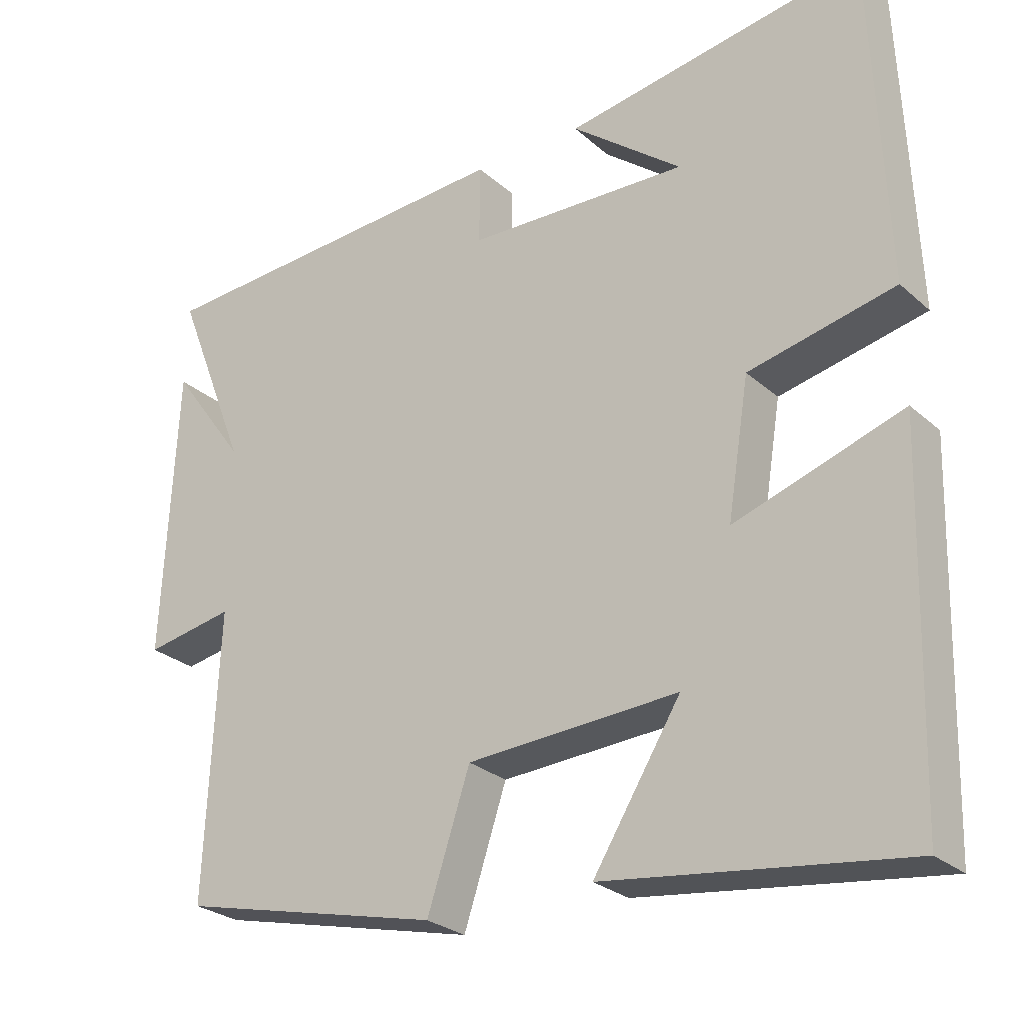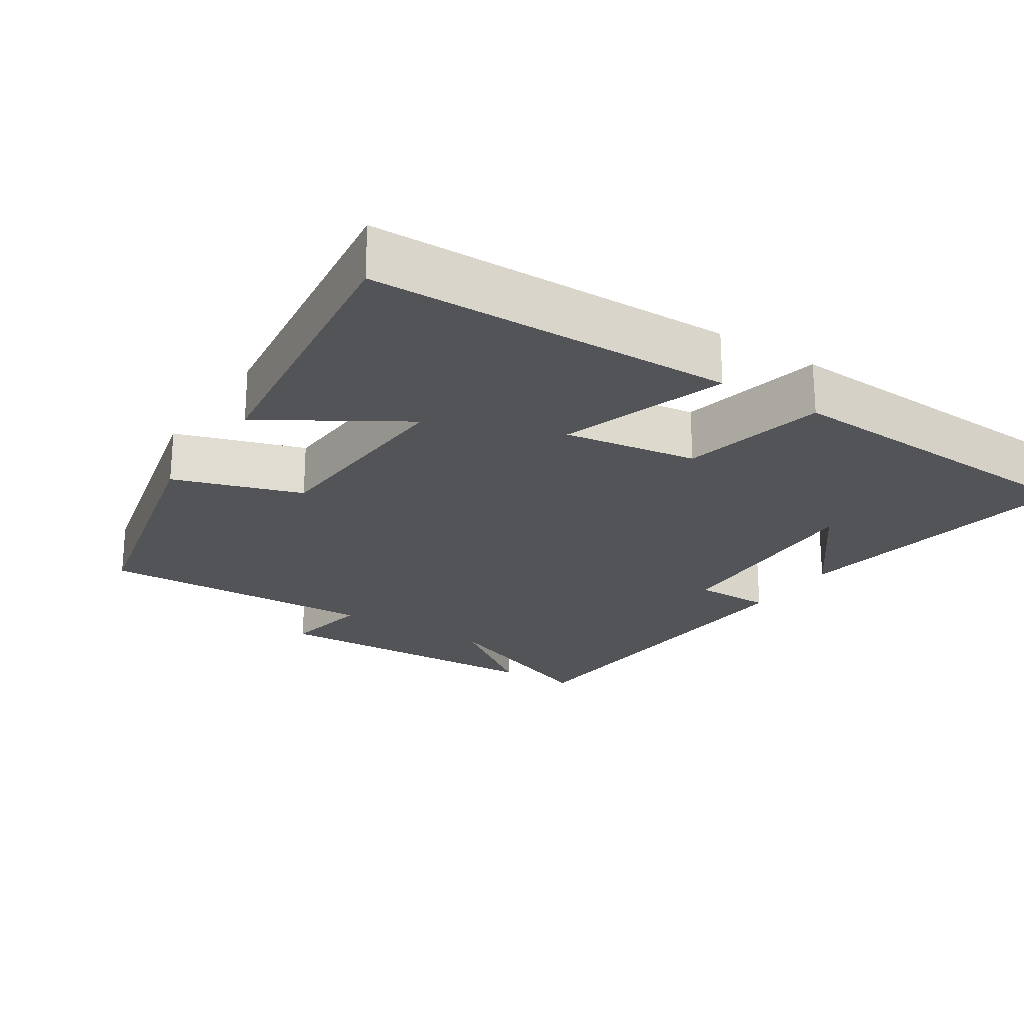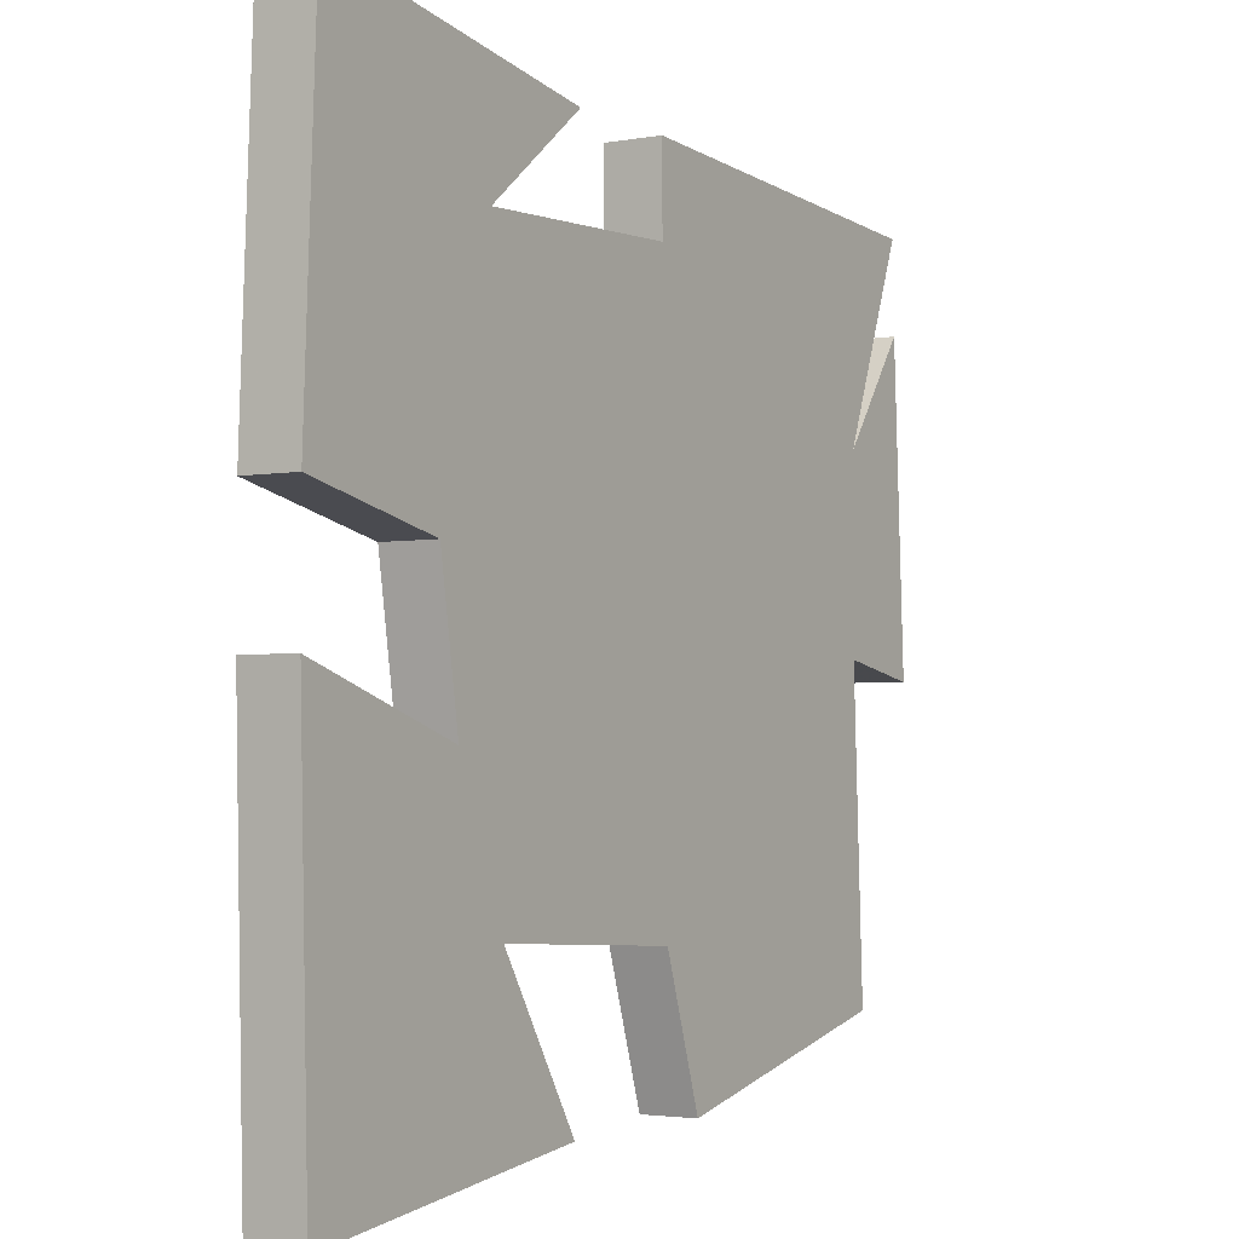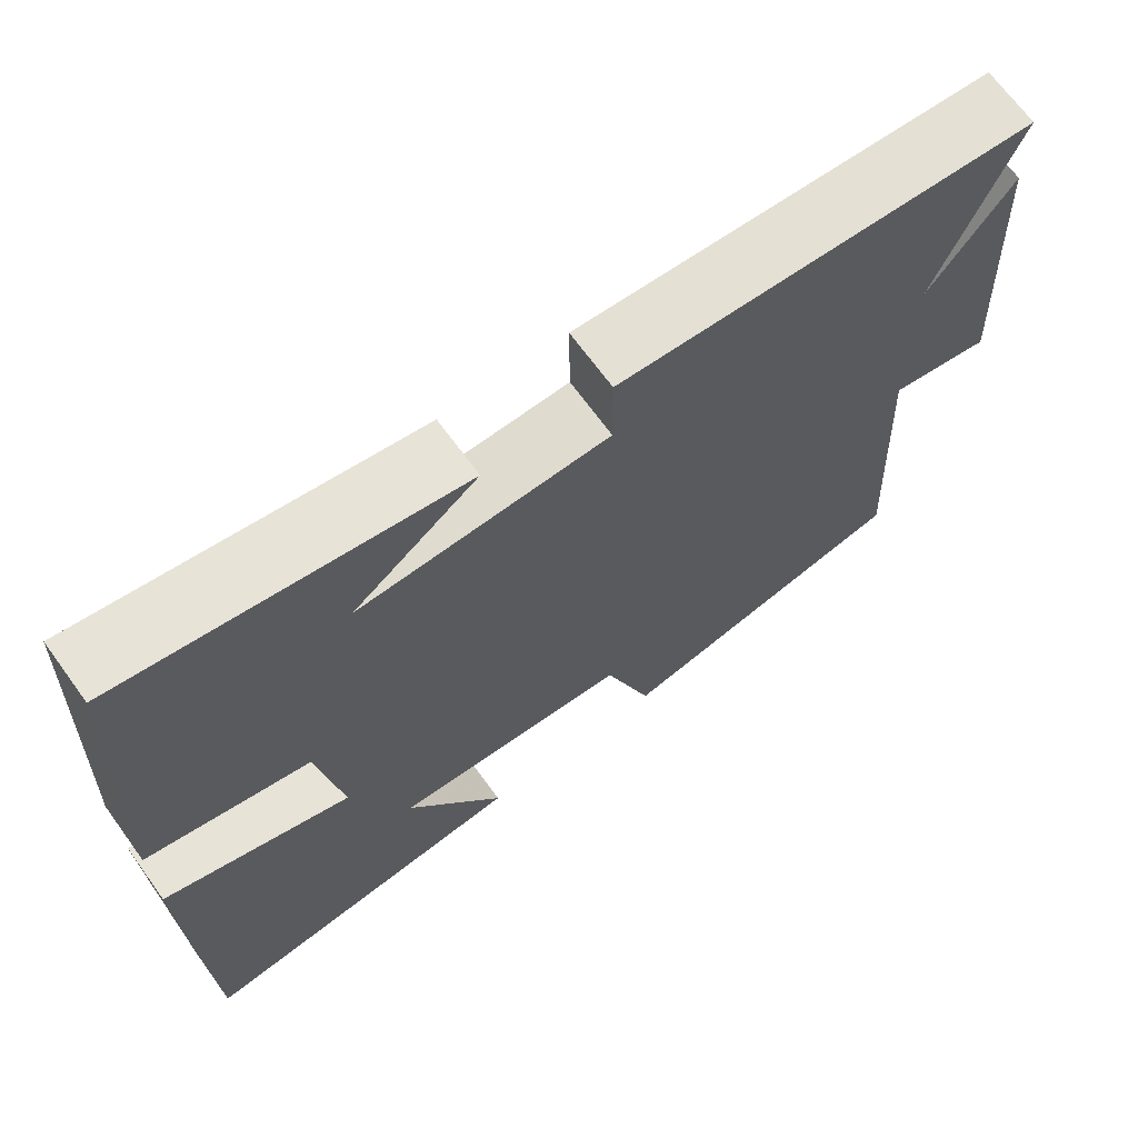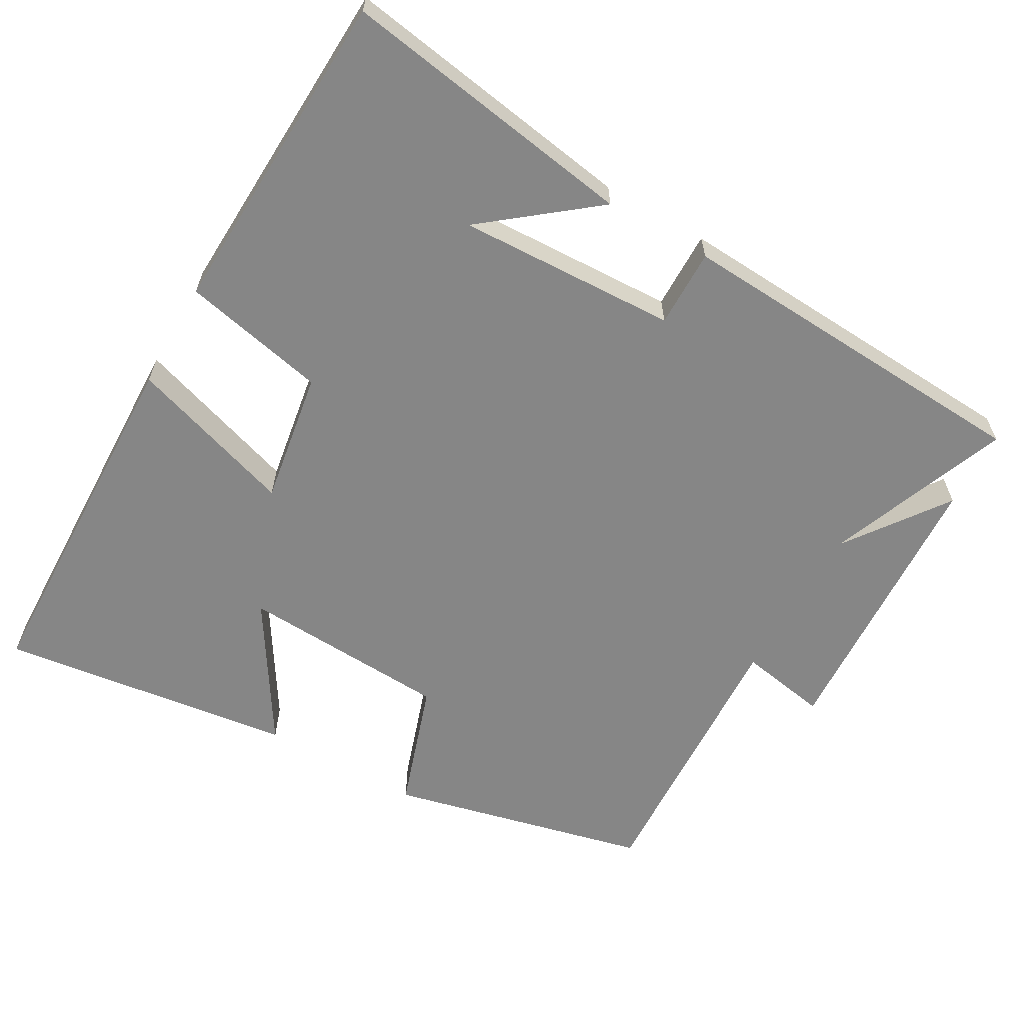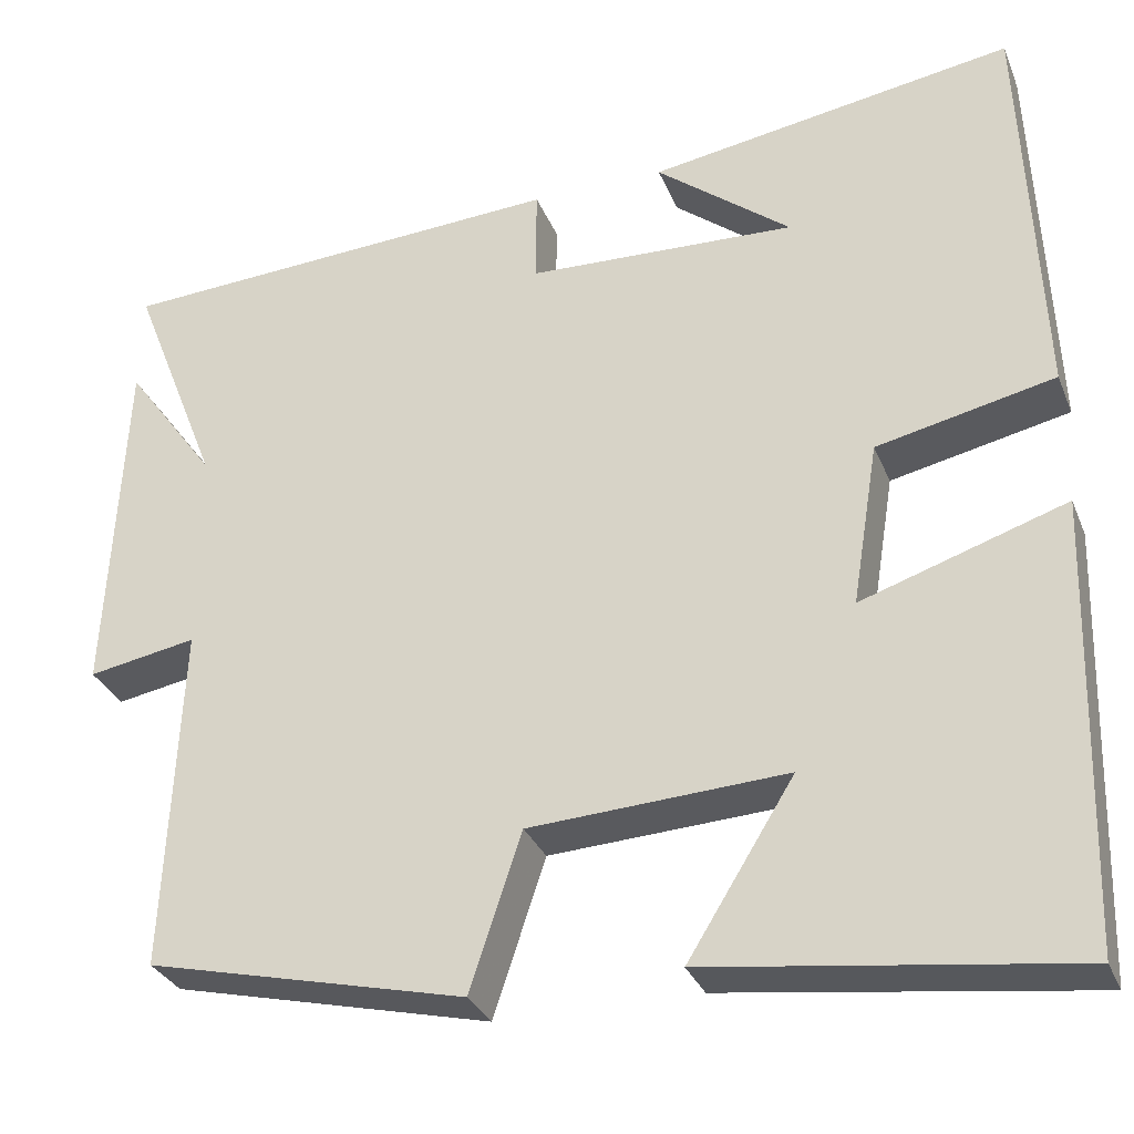
<metadata>
{"format":"obj","ext":"obj","renderer":"f3d","projection":"perspective","resolution":1024,"background":"white","views":[{"elev":-26.7,"azim":-143.4,"up":"+Z"},{"elev":-22.9,"azim":-123.4,"up":"+Y"},{"elev":-2.9,"azim":-57.8,"up":"+Z"},{"elev":68.4,"azim":-36.0,"up":"+Z"},{"elev":-62.1,"azim":-29.6,"up":"+Y"},{"elev":-31.0,"azim":-160.4,"up":"+Z"}]}
</metadata>
<code>
v -0.486 0.07 -0.554
v -0.5 0.07 -0.047
v -0.268 0.07 -0.123
v -0.298 0.07 0.063
v -0.5 0.07 0.107
v -0.48 0.07 0.567
v -0.065 0.07 0.5
v -0.218 0.07 0.379
v 0.088 0.07 0.391
v 0.087 0.07 0.5
v 0.6 0.07 0.47
v 0.5 0.07 0.215
v 0.603 0.07 0.357
v 0.623 0.07 -0.043
v 0.5 0.07 -0.021
v 0.518 0.07 -0.414
v 0.156 0.07 -0.5
v 0.097 0.07 -0.322
v -0.195 0.07 -0.306
v -0.074 0.07 -0.5
v -0.486 0 -0.554
v -0.5 0 -0.047
v -0.268 0 -0.123
v -0.298 0 0.063
v -0.5 0 0.107
v -0.48 0 0.567
v -0.065 0 0.5
v -0.218 0 0.379
v 0.088 0 0.391
v 0.087 0 0.5
v 0.6 0 0.47
v 0.5 0 0.215
v 0.603 0 0.357
v 0.623 0 -0.043
v 0.5 0 -0.021
v 0.518 0 -0.414
v 0.156 0 -0.5
v 0.097 0 -0.322
v -0.195 0 -0.306
v -0.074 0 -0.5
f 19 20 1 2
f 18 19 2 3
f 15 16 17 18
f 15 18 3 4
f 12 13 14 15
f 12 15 4 5
f 9 10 11 12
f 8 9 12 5
f 6 7 8
f 5 6 8
f 22 21 40 39
f 23 22 39 38
f 38 37 36 35
f 24 23 38 35
f 35 34 33 32
f 25 24 35 32
f 32 31 30 29
f 25 32 29 28
f 28 27 26
f 28 26 25
f 1 21 22 2
f 2 22 23 3
f 3 23 24 4
f 4 24 25 5
f 5 25 26 6
f 6 26 27 7
f 7 27 28 8
f 8 28 29 9
f 9 29 30 10
f 10 30 31 11
f 11 31 32 12
f 12 32 33 13
f 13 33 34 14
f 14 34 35 15
f 15 35 36 16
f 16 36 37 17
f 17 37 38 18
f 18 38 39 19
f 19 39 40 20
f 20 40 21 1

</code>
